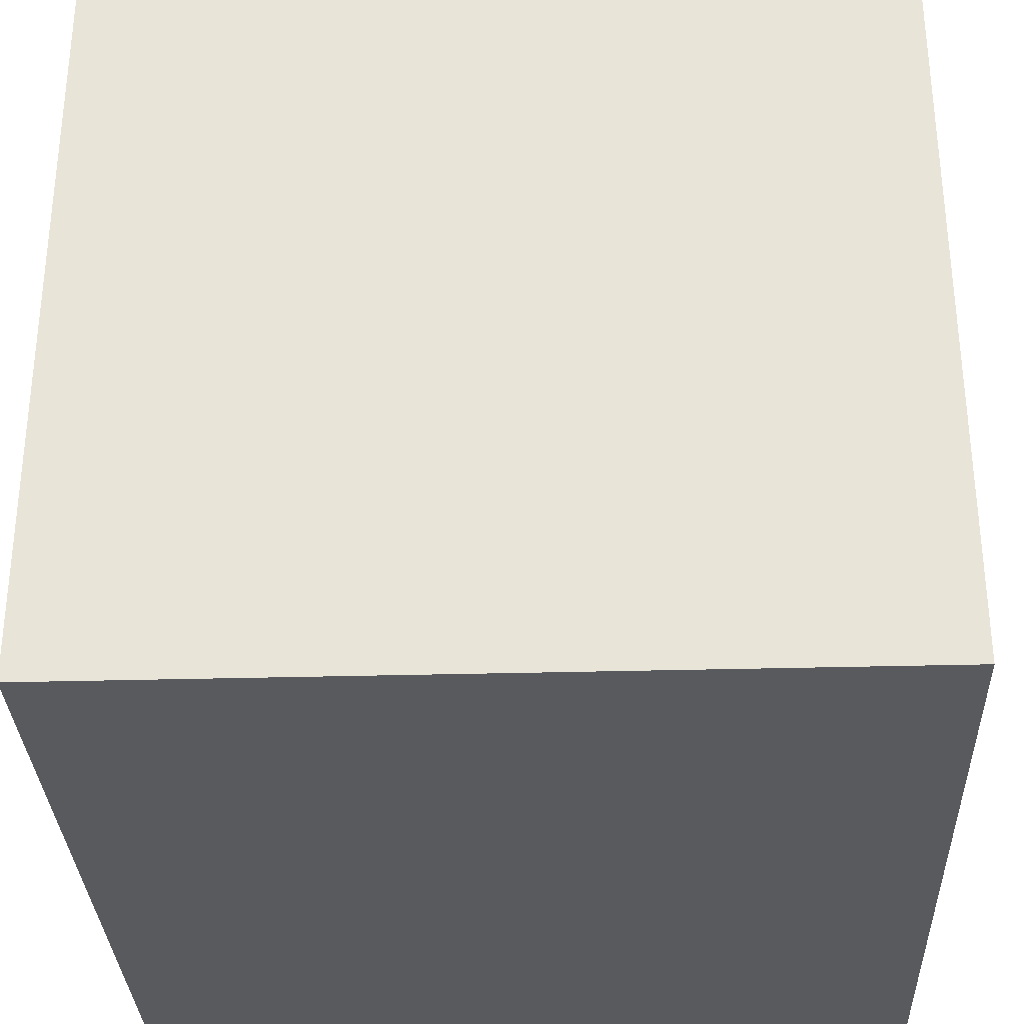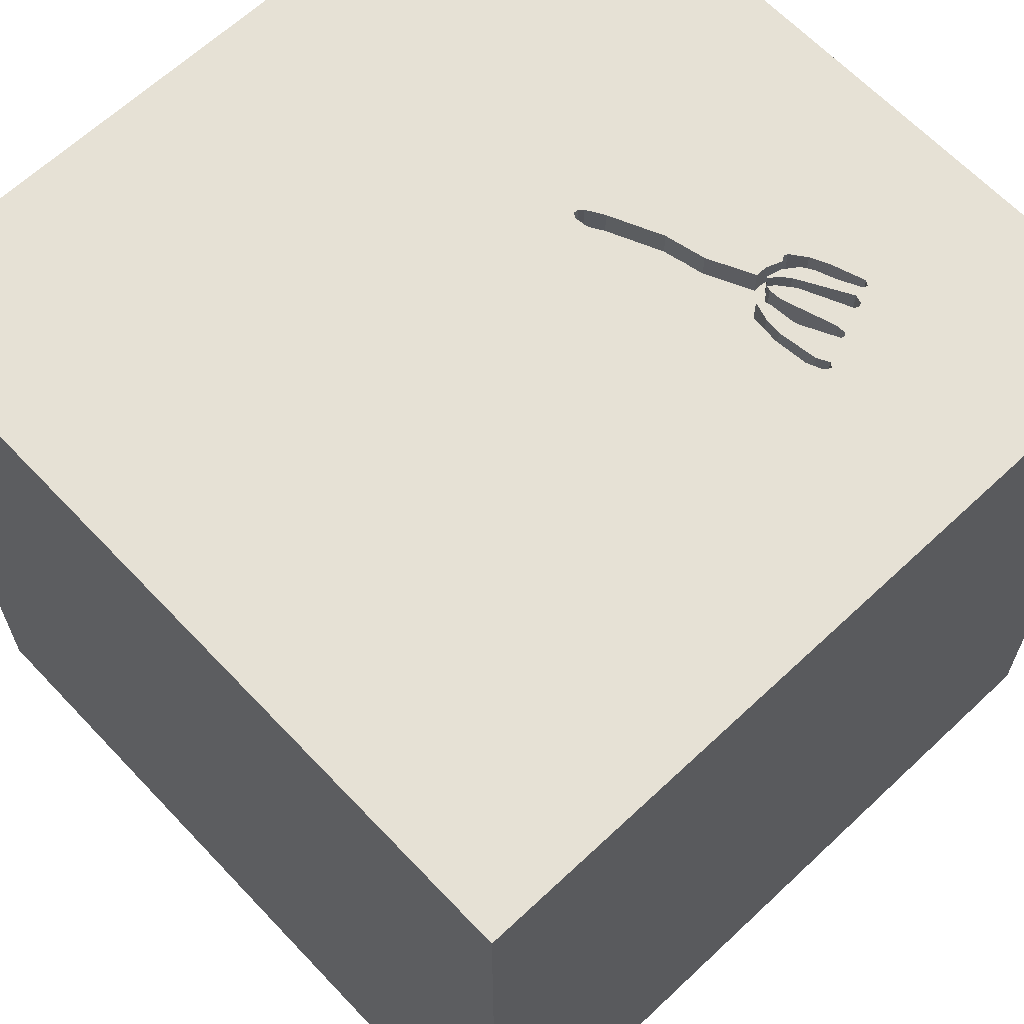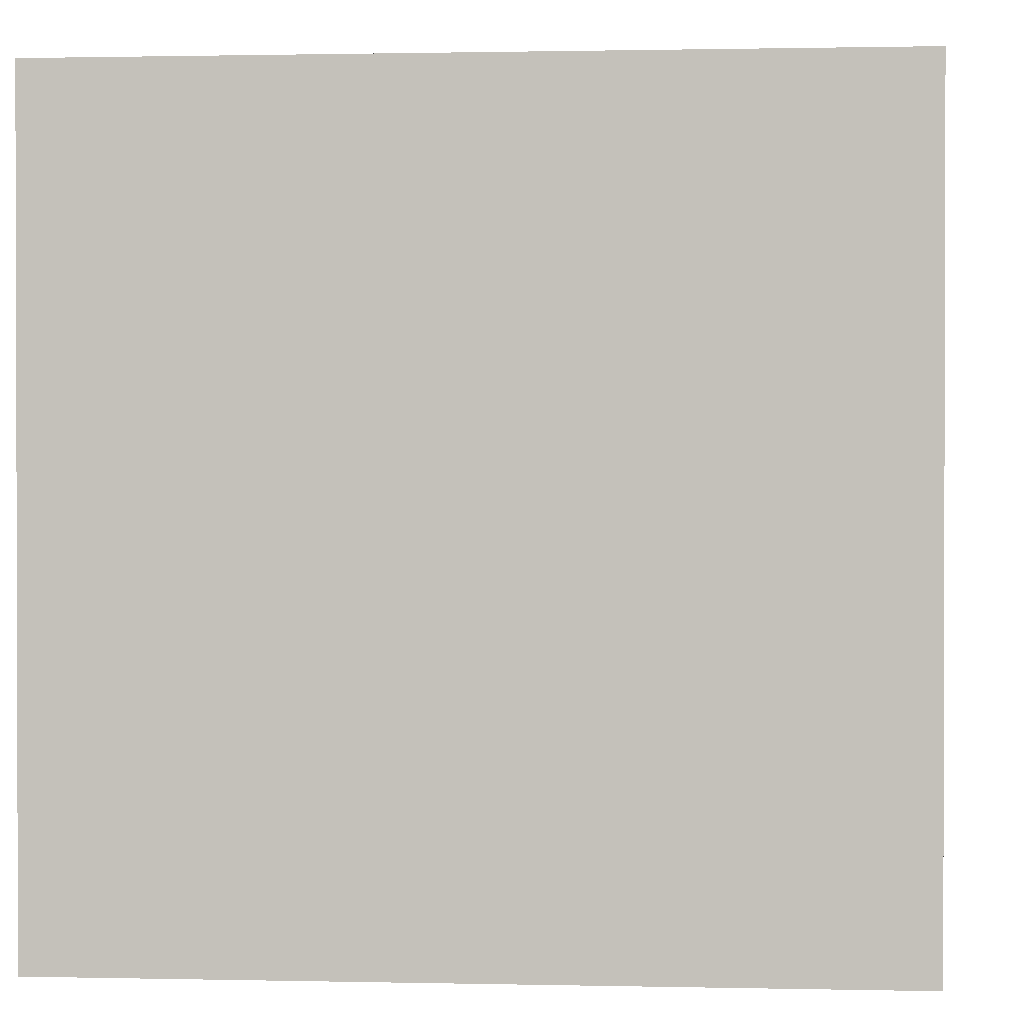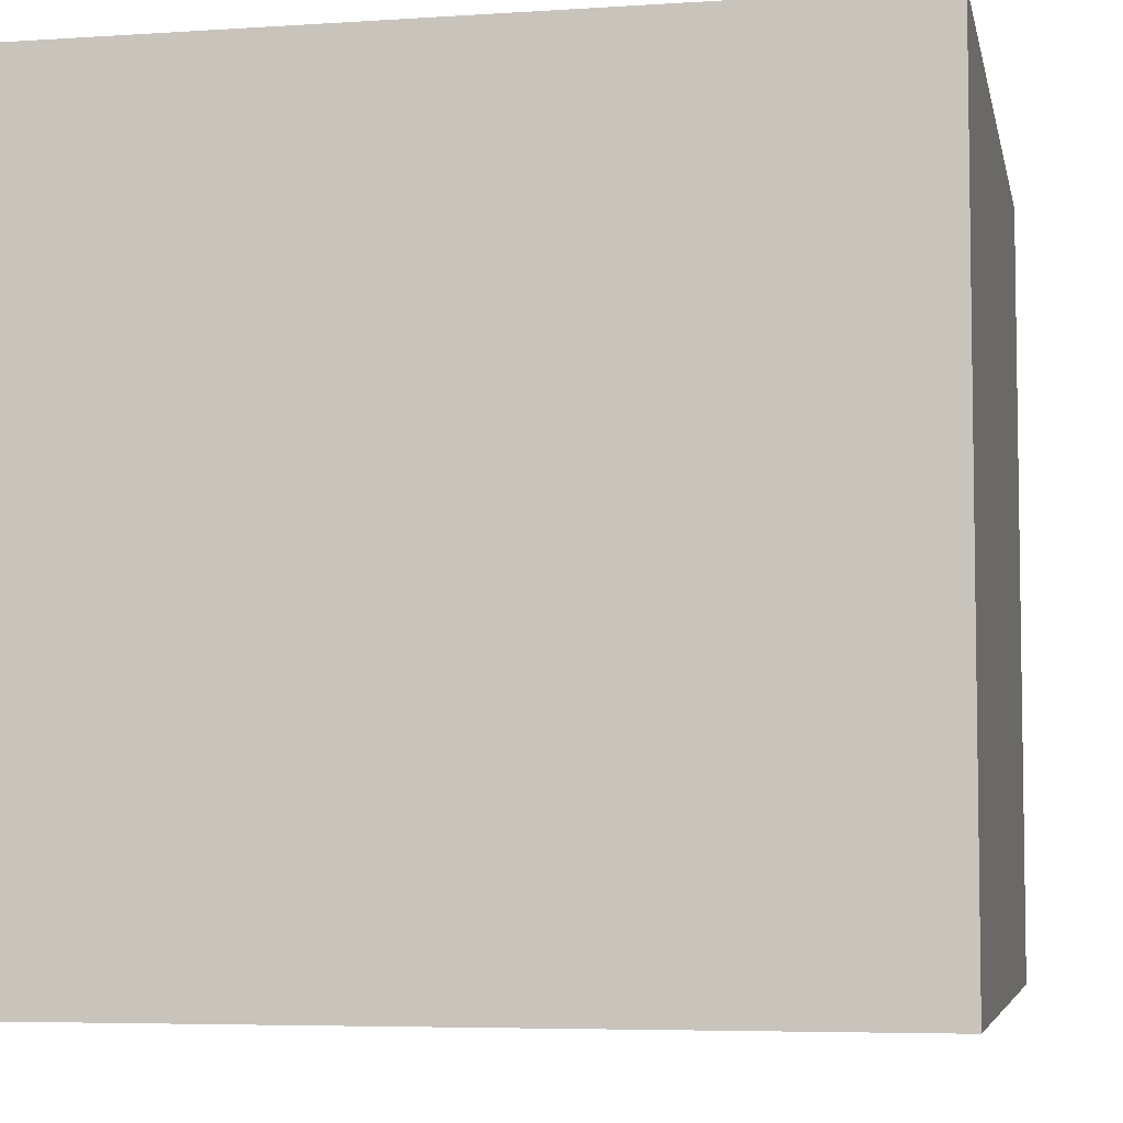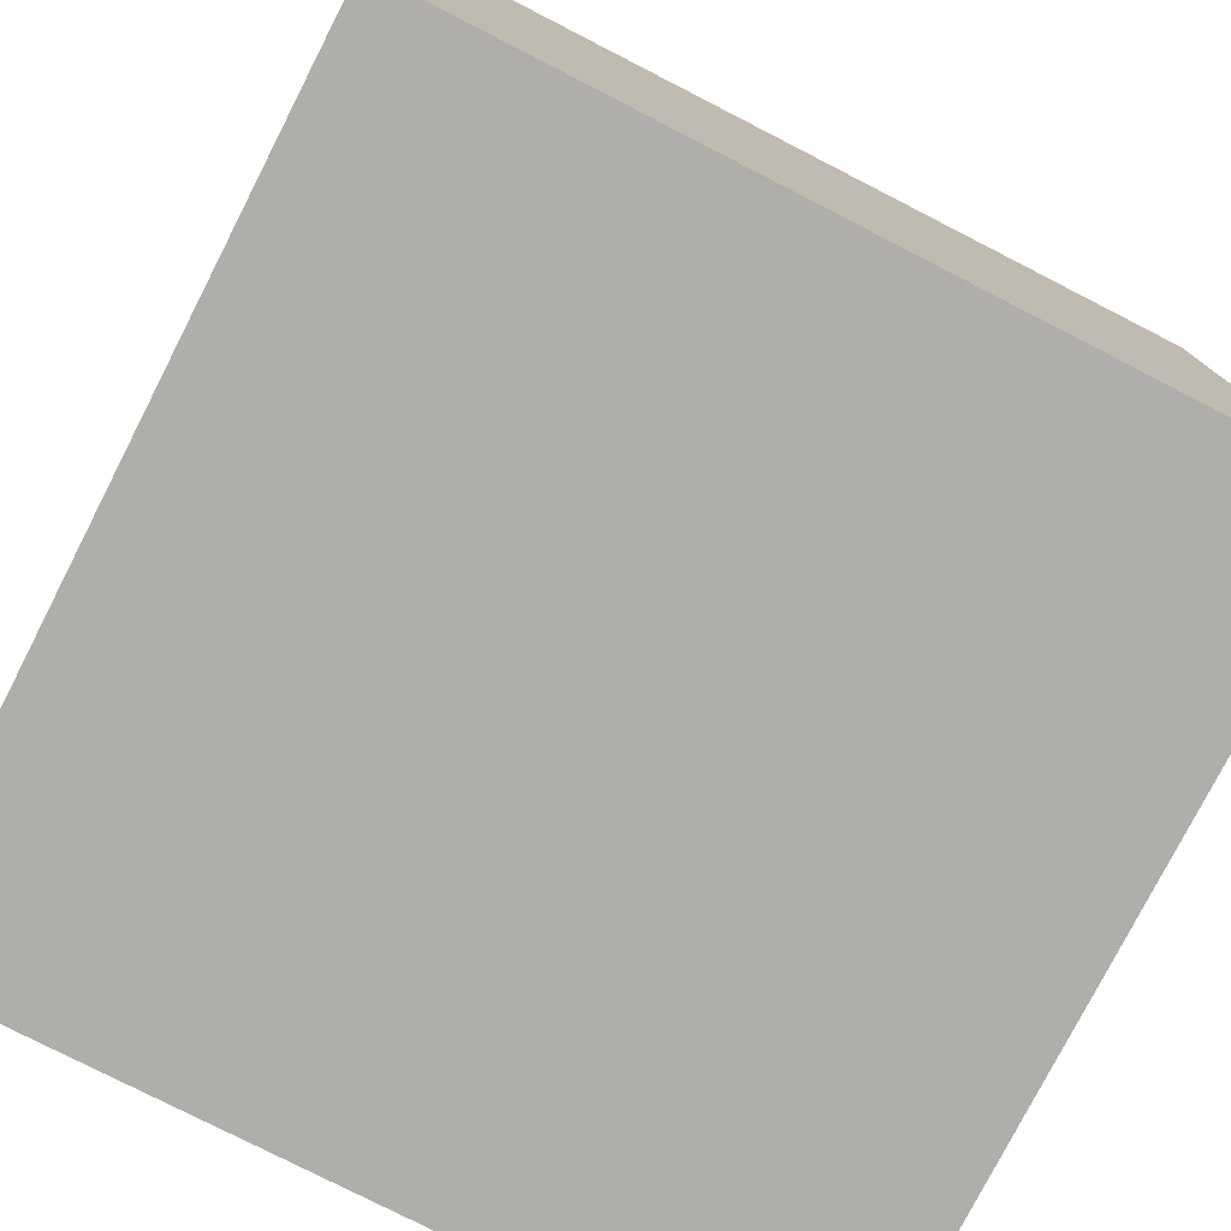
<metadata>
{"format":"obj","ext":"obj","renderer":"f3d","projection":"perspective","resolution":1024,"background":"white","views":[{"elev":-31.8,"azim":-87.8,"up":"+Z"},{"elev":64.4,"azim":-133.4,"up":"+Y"},{"elev":0.9,"azim":4.7,"up":"+Z"},{"elev":-5.6,"azim":-78.6,"up":"+Y"},{"elev":-77.8,"azim":62.9,"up":"+Y"}]}
</metadata>
<code>
o fork_35
v -0.562 1.5 0.6407
v -0.562 1.4 0.6407
v -0.477 1.5 0.7079
v -0.5742 1.5 0.7503
v -0.5742 1.4 0.7503
v -0.5356 1.5 0.7641
v -0.03664 1.5 0.5321
v -1.094 0.7943 -1.5
v -0.8333 1.042 1.5
v -0.8333 -1.5 -0.8854
v -1.094 -1.5 -0.02604
v -0.625 -1.5 -1.289
v -0.8333 -1.5 1.5
v -0.7975 1.5 -0.931
v -0.8854 1.5 1.224
v -0.8446 1.5 0.5921
v -0.9375 1.5 0.7292
v -0.8446 1.4 0.5921
v 0.1381 1.5 0.4343
v 0.1381 1.4 0.4343
v -0.1334 1.5 0.5755
v -0.662 1.5 0.6487
v -0.662 1.4 0.6487
v -0.2476 1.5 0.5483
v 0.3255 -1.094 1.5
v 0.4427 0.1562 1.5
v 0.651 1.146 1.5
v 0.5469 -0.3906 -1.5
v 0.5208 -0.6771 1.5
v 0.1302 -1.5 -0.8333
v 0.2083 -1.5 0.4427
v 0.1823 -1.5 -0.2083
v 0.612 -1.5 1.328
v -0.1042 -1.5 -1.5
v 0.2083 -1.5 -1.25
v 0.1562 -1.5 1.5
v 0.4687 -1.5 0.8594
v 0.2083 0.5469 1.5
v -0.1009 0.7975 -1.5
v 0.2995 1.5 -0.9375
v 0.8724 1.5 0.1953
v 0.07764 1.5 0.4111
v -0.03906 1.5 1.12
v 0.1258 1.5 0.45
v -0.1562 1.5 -1.5
v -0.1302 1.5 1.5
v 0.4167 -1.198 -1.5
v -0.5257 1.5 0.8162
v -0.5257 1.4 0.8162
v -0.4795 1.5 0.7053
v -0.4795 1.4 0.7053
v -0.1469 1.5 0.5054
v -0.7269 1.5 0.5613
v -0.4908 1.5 0.7206
v -0.1823 -1.146 1.5
v -0.1562 -0.4688 1.5
v -0.1823 -1.5 1.198
v -0.08432 1.5 0.4707
v -0.179 -0.2539 -1.5
v -0.05208 0.9896 1.5
v -0.5661 1.5 0.8403
v -0.7572 1.5 0.8594
v -0.7572 1.4 0.8594
v 0.1035 1.5 0.4083
v -0.5021 1.5 0.7358
v -0.5021 1.4 0.7358
v -0.4618 1.5 0.8205
v -0.4618 1.4 0.8205
v -0.7088 1.5 0.9353
v -0.7088 1.4 0.9353
v -0.7258 1.5 0.5943
v -0.5 1.5 0.6829
v -0.5 1.4 0.6829
v -0.5658 1.5 0.6796
v -0.5658 1.4 0.6796
v 1.068 -0.5729 1.5
v 0.9375 0.2865 -1.5
v 1.224 -0.1562 1.5
v 1.263 0.9896 1.5
v 1.042 -1.5 0.4167
v 1.094 -1.5 -0.02604
v 1.211 -1.5 -0.625
v 1.5 -1.5 -1.5
v 1.5 -1.5 1.5
v 0.9766 1.068 -1.5
v 1.042 1.5 -0.625
v 0.9635 1.5 1.087
v 1.126 -0.931 -1.5
v -0.586 1.5 0.5903
v 0.06009 1.5 0.4886
v 0.06009 1.4 0.4886
v -0.5127 1.5 0.6198
v -0.5127 1.4 0.6198
v -0.5661 1.4 0.8403
v -0.5178 1.5 0.6766
v 0.1258 1.4 0.45
v 0.1404 1.5 0.4183
v -0.7311 1.5 0.6827
v -0.5178 1.4 0.6766
v -0.448 1.5 0.7299
v -0.2828 1.5 0.6094
v -0.2828 1.4 0.6094
v -0.7282 1.5 0.7304
v -0.4565 1.5 0.8056
v -0.4565 1.4 0.8056
v -0.7987 1.5 0.7408
v -0.7987 1.4 0.7408
v -0.5186 1.5 0.8623
v -0.5186 1.4 0.8623
v -0.8581 1.5 0.6158
v -0.8581 1.4 0.6158
v -0.8403 1.5 0.6271
v -0.3776 -1.042 -1.5
v -0.4687 0.4297 1.5
v -0.4167 -0.07812 1.5
v -0.6771 -1.5 0.638
v -0.4427 -1.5 0.07812
v -0.625 -1.5 1.198
v -0.4427 -1.5 -0.4557
v -0.7536 1.5 0.8305
v -0.7254 1.5 0.8691
v -0.4297 1.5 -0.1042
v -0.7292 1.5 0.9375
v -0.625 -0.9115 1.5
v -0.4482 1.5 0.688
v -0.4482 1.4 0.688
v -1.5 -0.7552 1.302
v -1.5 0.5729 0.2865
v -1.5 0.625 1.224
v -1.5 0.5078 -0.6771
v -1.5 0.1302 0.8073
v -1.5 -0.1562 -1.5
v -1.5 0.2083 -1.25
v -1.5 -0.1302 1.5
v -1.5 0.02604 -0.7812
v -1.5 -0.3125 0.1302
v -1.5 -0.2344 -0.3125
v -1.5 -0.2865 1.172
v -1.5 1.224 -0.625
v -1.5 1.25 0.1562
v -1.5 1.5 1.5
v -1.5 1.198 0.6771
v -1.5 -0.4948 -1.055
v -1.5 -0.6901 0.6771
v -1.5 -1.5 0.1042
v -1.5 -1.5 1.5
v -1.5 -1.5 -1.5
v -1.5 0.8333 -1.5
v -1.5 0.8333 1.5
v -1.5 1.5 -1.5
v -1.5 1.5 -0.1302
v -1.5 1.5 0.8333
v -1.5 -1.25 0.5339
v -1.5 -1.198 -0.1823
v -1.5 -1.198 -0.625
v -1.5 0.8333 -0.2083
v -0.7638 1.5 0.7415
v -0.7638 1.4 0.7415
v -0.7872 1.5 0.5673
v -0.6828 1.5 0.8895
v -0.5851 1.5 0.8939
v -0.4865 1.5 0.6073
v -0.4865 1.4 0.6073
v -0.3287 1.4 0.5596
v -0.4811 1.5 0.7353
v -0.5435 1.5 0.5652
v -0.5435 1.4 0.5652
v 0.625 -1.5 -0.2083
v 0.8333 1.5 -1.5
v 0.8333 1.5 1.5
v -0.8055 1.5 0.7316
v -0.7619 1.5 0.8444
v -0.7619 1.4 0.8444
v 0.1247 1.5 0.406
v 0.1247 1.4 0.406
v 0.1404 1.4 0.4183
v -0.8055 1.4 0.7316
v -0.8022 1.5 0.7177
v -0.8022 1.4 0.7177
v -0.1469 1.4 0.5054
v -0.6639 1.5 0.7904
v 1.5 -0.8984 -0.8366
v 1.5 -0.7487 0.4297
v 1.5 -0.3385 1.159
v 1.5 -0.8333 -1.5
v 1.5 0.625 -1.133
v 1.5 0.2083 0.5469
v 1.5 0.1693 -0.2799
v 1.5 0.1302 -1.5
v 1.5 -0.1042 1.5
v 1.5 -0.1823 -1.185
v 1.5 0.9635 0.7454
v 1.5 1.042 -0.3971
v 1.5 1.5 -1.5
v 1.5 1.5 1.5
v 1.5 -1.5 -0.1562
v 1.5 -1.5 0.8333
v 1.5 1.5 0.1042
v 1.5 -1.25 -0.2083
v -0.5356 1.4 0.7641
v -0.5059 1.5 0.582
v -0.5195 1.5 0.6106
v -0.5195 1.4 0.6106
v -0.5225 1.5 0.5746
v -0.08432 1.4 0.4707
v -1.25 0.3776 1.5
v -1.198 -0.1823 1.5
v -1.139 -0.2995 -1.5
v -1.198 -0.625 1.5
v -1.224 -1.5 0.5208
v -1.211 -1.5 -0.4427
v -1.139 1.5 0.04557
v -1.25 1.5 0.7812
v -0.7212 1.5 0.9091
v -0.7212 1.4 0.9091
v -0.5092 1.5 0.6947
v -0.7969 1.5 0.604
v -0.7969 1.4 0.604
v -0.7872 1.4 0.5673
v -0.6621 1.5 0.5548
v -0.6496 1.5 0.8726
v -0.4692 1.5 0.7894
v -0.4692 1.4 0.7894
v -0.7254 1.4 0.8691
v -0.7265 1.5 0.9239
v -0.7265 1.4 0.9239
v -0.5851 1.4 0.8939
v -0.4167 1.224 1.5
v -0.3287 1.5 0.5596
v -0.5118 1.5 0.6268
v -0.5184 1.5 0.7065
v -0.5059 1.4 0.582
v -0.5459 1.5 0.7281
v 0.8464 -1.5 -1.12
v 1.055 0.4948 1.5
v -0.6621 1.4 0.5548
v -0.2476 1.4 0.5483
v -0.6507 1.5 0.584
v -0.6507 1.4 0.584
v -0.4887 1.5 0.764
v -0.4887 1.4 0.764
v -0.5118 1.4 0.6268
v -0.8403 1.4 0.6271
v 0.07764 1.4 0.4111
v -0.5184 1.4 0.7065
v -0.1334 1.4 0.5755
v -0.6496 1.4 0.8726
v -0.586 1.4 0.5903
v -0.7536 1.4 0.8305
v -0.4746 1.5 0.7104
v -0.4746 1.4 0.7104
v -0.448 1.4 0.7299
f 13 124 146
f 134 127 146
f 127 153 146
f 153 145 146
f 146 118 13
f 209 134 146
f 127 144 153
f 145 210 146
f 36 124 13
f 134 138 127
f 118 36 13
f 36 55 124
f 209 207 134
f 138 144 127
f 210 116 146
f 118 57 36
f 124 209 146
f 116 118 146
f 145 11 210
f 153 154 145
f 207 206 134
f 57 33 36
f 124 207 209
f 134 129 138
f 116 57 118
f 36 25 55
f 55 56 124
f 124 115 207
f 149 129 134
f 131 144 138
f 144 154 153
f 145 211 11
f 206 149 134
f 144 136 154
f 154 155 145
f 11 116 210
f 129 131 138
f 155 147 145
f 11 117 116
f 116 31 57
f 25 56 55
f 56 115 124
f 147 211 145
f 36 84 25
f 131 136 144
f 57 37 33
f 115 206 207
f 136 137 154
f 117 31 116
f 31 37 57
f 33 84 36
f 25 29 56
f 115 114 206
f 206 141 149
f 137 155 154
f 11 119 117
f 149 141 129
f 211 119 11
f 37 84 33
f 84 29 25
f 114 9 206
f 9 141 206
f 129 142 131
f 131 128 136
f 137 143 155
f 147 10 211
f 10 119 211
f 84 76 29
f 56 26 115
f 142 128 131
f 143 147 155
f 117 32 31
f 29 26 56
f 141 142 129
f 115 38 114
f 128 137 136
f 119 32 117
f 31 80 37
f 26 38 115
f 80 84 37
f 114 228 9
f 135 143 137
f 147 12 10
f 10 12 119
f 32 168 31
f 76 26 29
f 38 60 114
f 60 228 114
f 213 152 141
f 128 130 137
f 12 30 119
f 30 32 119
f 168 80 31
f 15 213 141
f 152 142 141
f 130 135 137
f 142 140 128
f 76 78 26
f 15 103 157
f 171 17 15
f 106 171 15
f 15 157 106
f 17 213 15
f 140 156 128
f 156 130 128
f 143 132 147
f 208 147 132
f 113 147 208
f 168 81 80
f 183 184 84
f 228 141 9
f 15 123 121
f 15 121 62
f 15 62 172
f 172 120 103
f 15 172 103
f 217 112 17
f 17 171 178
f 178 98 71
f 217 17 178
f 178 71 217
f 16 213 17
f 212 152 213
f 135 133 143
f 80 197 84
f 84 190 76
f 228 46 141
f 43 15 141
f 43 123 15
f 123 69 225
f 121 123 225
f 214 160 6
f 121 225 214
f 214 6 121
f 4 233 103
f 120 181 4
f 103 120 4
f 159 212 16
f 17 112 110
f 16 17 110
f 71 98 22
f 89 238 71
f 22 89 71
f 16 212 213
f 152 140 142
f 59 113 208
f 147 34 12
f 12 35 30
f 183 84 197
f 184 190 84
f 190 78 76
f 43 141 46
f 69 123 43
f 43 161 69
f 6 160 221
f 48 6 221
f 221 61 48
f 231 95 74
f 103 233 231
f 231 74 103
f 212 159 53
f 1 230 202
f 1 202 89
f 22 1 89
f 152 151 140
f 113 34 147
f 30 168 32
f 78 235 26
f 26 235 38
f 108 161 43
f 43 100 222
f 67 108 43
f 43 222 104
f 43 104 67
f 65 6 48
f 65 48 240
f 65 240 165
f 216 72 95
f 231 216 95
f 166 229 212
f 212 53 220
f 212 220 166
f 92 202 230
f 212 151 152
f 133 132 143
f 80 196 197
f 60 46 228
f 101 125 100
f 43 101 100
f 54 65 165
f 165 250 3
f 3 50 54
f 165 3 54
f 229 166 204
f 122 212 229
f 140 139 156
f 34 35 12
f 81 196 80
f 183 197 196
f 187 184 183
f 235 27 38
f 38 27 60
f 43 21 101
f 229 204 201
f 201 162 229
f 130 133 135
f 30 234 168
f 168 82 81
f 199 183 196
f 188 187 183
f 156 139 130
f 234 82 168
f 43 44 90
f 90 7 21
f 90 21 43
f 229 24 52
f 58 122 229
f 151 139 140
f 190 235 78
f 27 46 60
f 229 52 58
f 42 122 58
f 40 122 42
f 130 150 133
f 8 208 132
f 8 59 208
f 35 234 30
f 82 196 81
f 192 184 187
f 192 190 184
f 235 79 27
f 41 42 64
f 41 64 174
f 19 44 41
f 41 174 97
f 41 97 19
f 122 14 212
f 139 150 130
f 39 59 8
f 77 59 39
f 28 113 59
f 47 34 113
f 182 183 199
f 182 188 183
f 14 151 212
f 133 148 132
f 77 28 59
f 28 47 113
f 27 170 46
f 150 148 133
f 8 132 148
f 190 79 235
f 43 46 170
f 151 150 139
f 34 234 35
f 190 195 79
f 87 43 170
f 87 44 43
f 40 14 122
f 14 150 151
f 85 77 39
f 88 34 47
f 34 83 234
f 182 199 196
f 188 192 187
f 192 195 190
f 41 44 87
f 40 42 41
f 28 88 47
f 88 83 34
f 193 188 186
f 193 192 188
f 86 40 41
f 234 83 82
f 82 83 196
f 191 188 182
f 79 170 27
f 182 196 83
f 186 188 191
f 194 40 86
f 150 8 148
f 77 88 28
f 194 193 186
f 79 195 170
f 195 87 170
f 169 40 194
f 45 14 40
f 45 39 8
f 169 85 39
f 198 192 193
f 198 41 87
f 198 86 41
f 169 45 40
f 45 150 14
f 45 8 150
f 169 39 45
f 194 85 169
f 189 77 85
f 189 88 77
f 185 191 182
f 189 186 191
f 194 198 193
f 198 195 192
f 198 87 195
f 194 86 198
f 194 189 85
f 189 185 88
f 185 83 88
f 185 182 83
f 189 191 185
f 194 186 189
f 70 215 226
f 215 70 247
f 70 226 69
f 214 225 226
f 226 215 214
f 160 214 215
f 215 247 160
f 227 247 70
f 226 225 69
f 69 161 70
f 247 221 160
f 94 247 227
f 227 70 161
f 247 94 221
f 109 94 227
f 61 221 94
f 94 109 49
f 109 227 161
f 161 108 109
f 94 49 61
f 109 68 49
f 108 67 109
f 48 61 49
f 68 109 67
f 49 68 223
f 49 241 240
f 240 48 49
f 223 241 49
f 68 105 223
f 67 104 105
f 105 68 67
f 223 252 241
f 104 222 223
f 223 105 104
f 165 240 241
f 241 251 165
f 252 223 100
f 241 252 251
f 222 100 223
f 251 250 165
f 251 252 126
f 3 250 251
f 251 51 3
f 100 125 126
f 126 252 100
f 51 251 126
f 50 3 51
f 125 101 126
f 73 51 126
f 54 50 51
f 51 66 54
f 102 126 101
f 245 51 73
f 126 163 73
f 65 54 66
f 51 245 66
f 102 164 126
f 101 21 102
f 216 231 245
f 245 73 216
f 163 126 164
f 73 163 242
f 6 65 66
f 66 200 6
f 66 245 200
f 102 237 164
f 246 102 21
f 72 216 73
f 231 233 245
f 229 162 163
f 163 164 229
f 73 242 99
f 242 163 93
f 5 200 245
f 237 102 246
f 164 237 24
f 24 229 164
f 21 7 246
f 95 72 73
f 73 99 95
f 5 245 233
f 233 4 5
f 162 201 163
f 242 2 99
f 92 230 242
f 242 93 92
f 93 163 203
f 200 224 6
f 224 200 5
f 237 246 180
f 91 246 7
f 7 90 91
f 4 181 5
f 232 163 201
f 2 242 1
f 75 99 2
f 230 1 242
f 93 203 92
f 232 203 163
f 121 6 224
f 249 224 5
f 52 24 237
f 237 180 52
f 246 205 180
f 91 205 246
f 90 44 91
f 99 75 74
f 74 95 99
f 249 5 181
f 181 120 249
f 232 201 204
f 1 22 2
f 23 75 2
f 202 92 203
f 232 167 203
f 224 63 121
f 63 224 249
f 58 52 180
f 180 205 58
f 91 244 205
f 96 91 44
f 204 166 167
f 167 232 204
f 23 2 22
f 158 75 23
f 203 248 89
f 89 202 203
f 167 248 203
f 62 121 63
f 63 249 173
f 244 91 96
f 205 244 58
f 44 19 96
f 103 74 75
f 75 158 103
f 120 172 173
f 173 249 120
f 166 220 167
f 23 22 98
f 158 23 179
f 248 167 236
f 63 173 62
f 244 96 175
f 42 58 244
f 20 96 19
f 158 157 103
f 172 62 173
f 236 167 220
f 98 178 179
f 179 23 98
f 107 158 179
f 248 239 89
f 248 236 239
f 64 42 244
f 244 175 64
f 96 20 175
f 19 97 20
f 106 157 158
f 158 107 106
f 220 53 236
f 178 171 179
f 107 179 177
f 238 89 239
f 219 239 236
f 175 174 64
f 176 175 20
f 176 20 97
f 219 236 53
f 53 159 219
f 177 179 171
f 171 106 107
f 107 177 171
f 71 238 239
f 239 218 71
f 239 219 218
f 175 176 174
f 97 174 176
f 218 217 71
f 218 219 18
f 159 16 18
f 18 219 159
f 218 243 217
f 218 18 243
f 112 217 243
f 111 243 18
f 16 110 111
f 111 18 16
f 243 111 112
f 110 112 111

</code>
